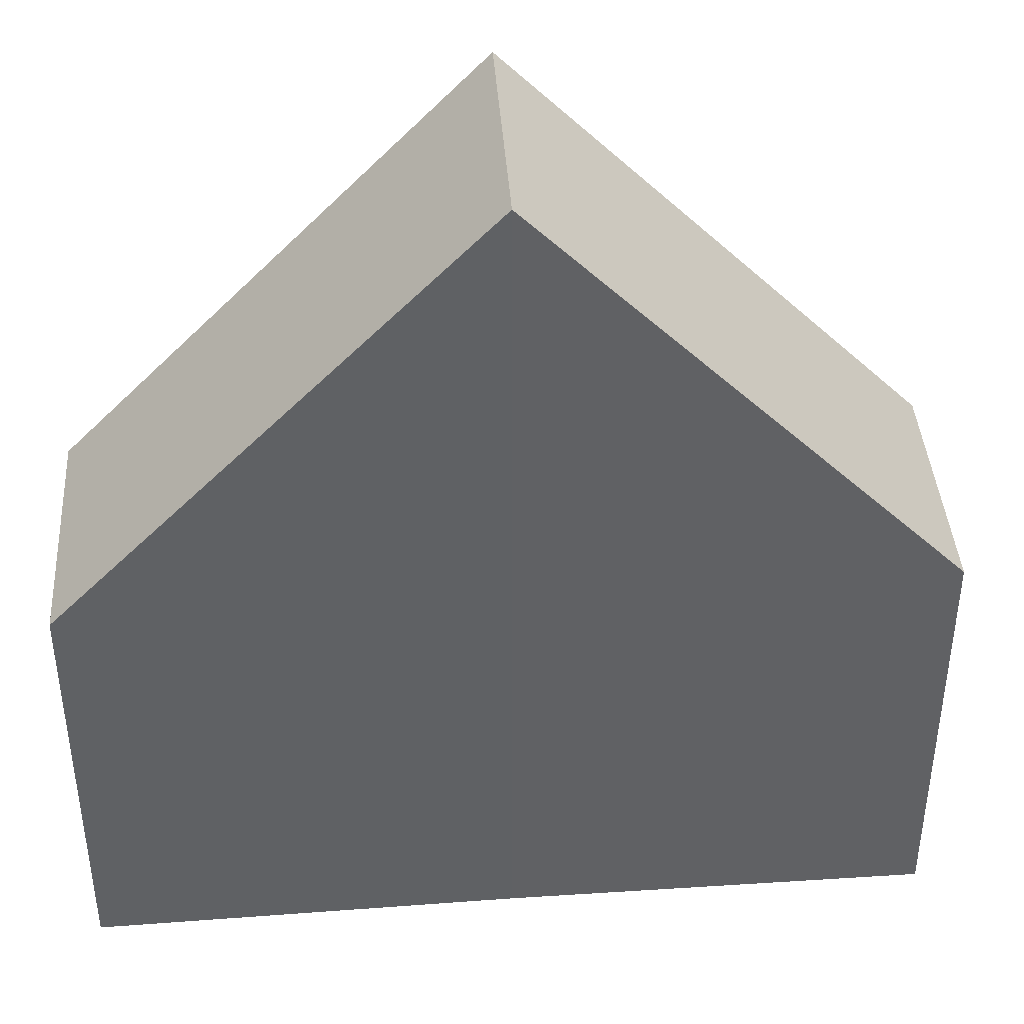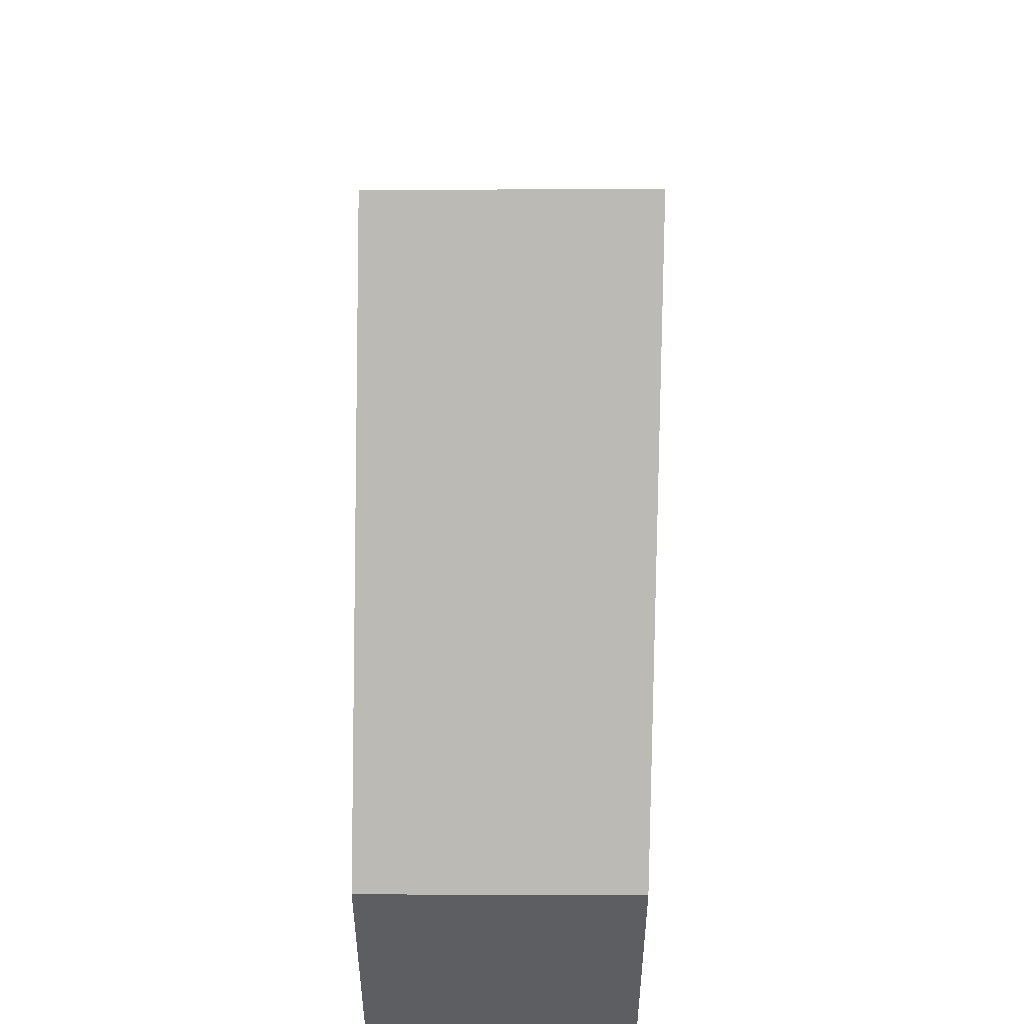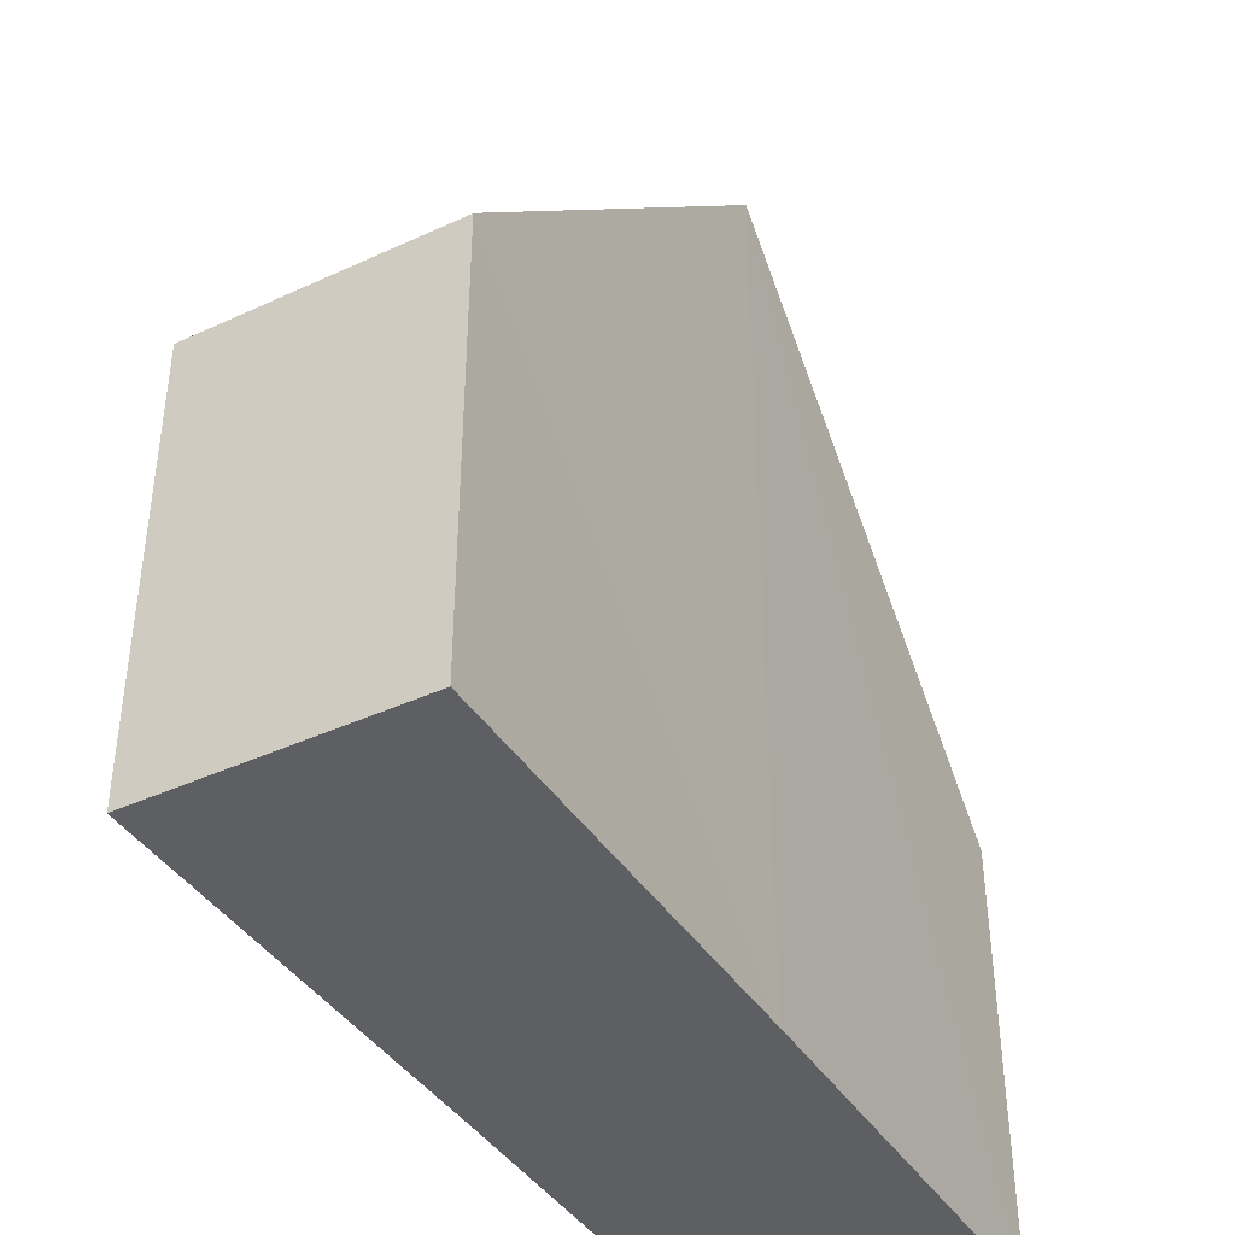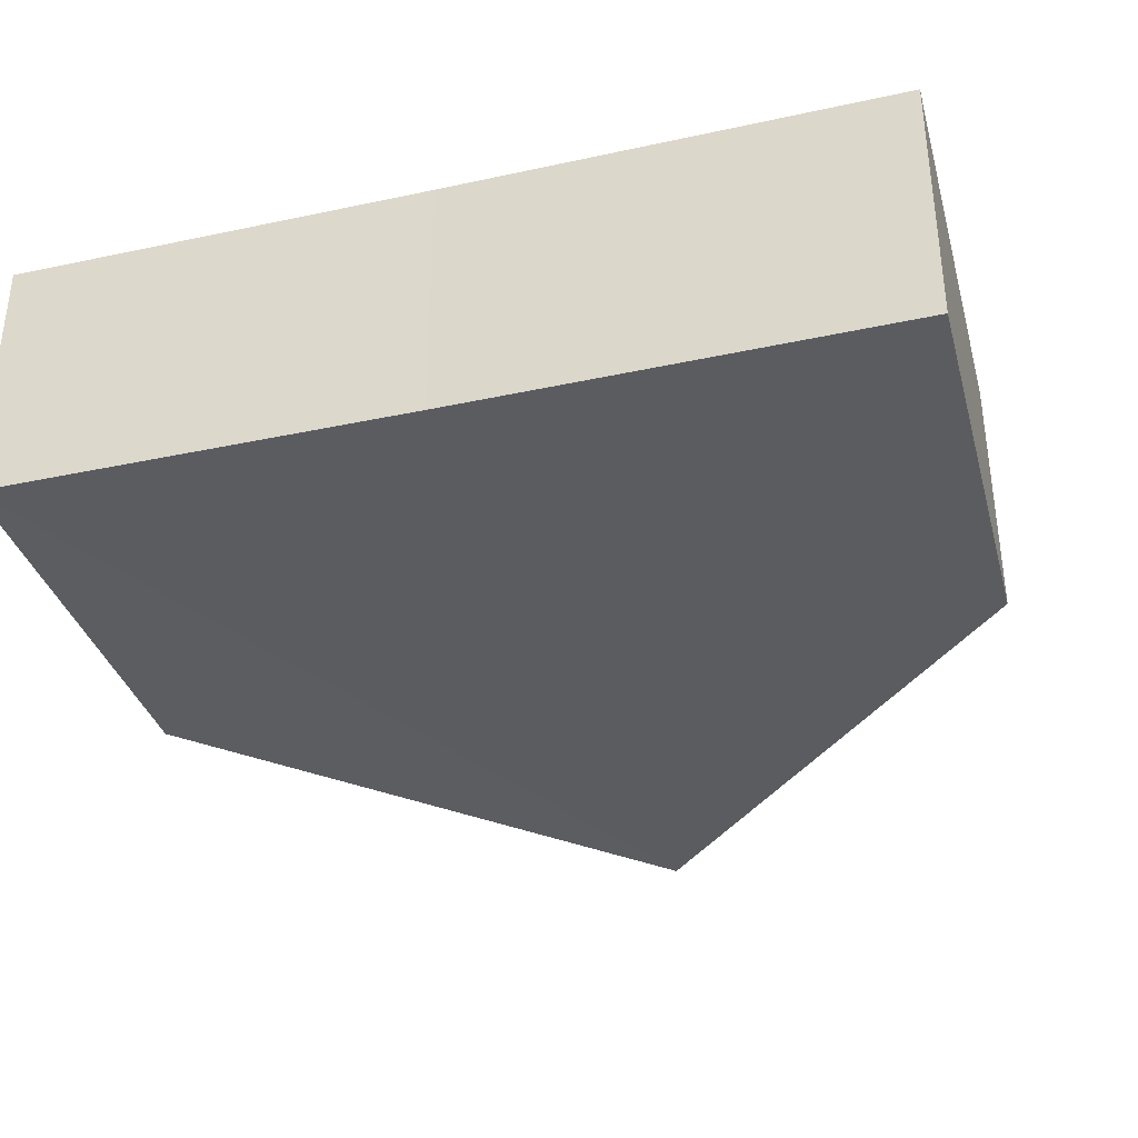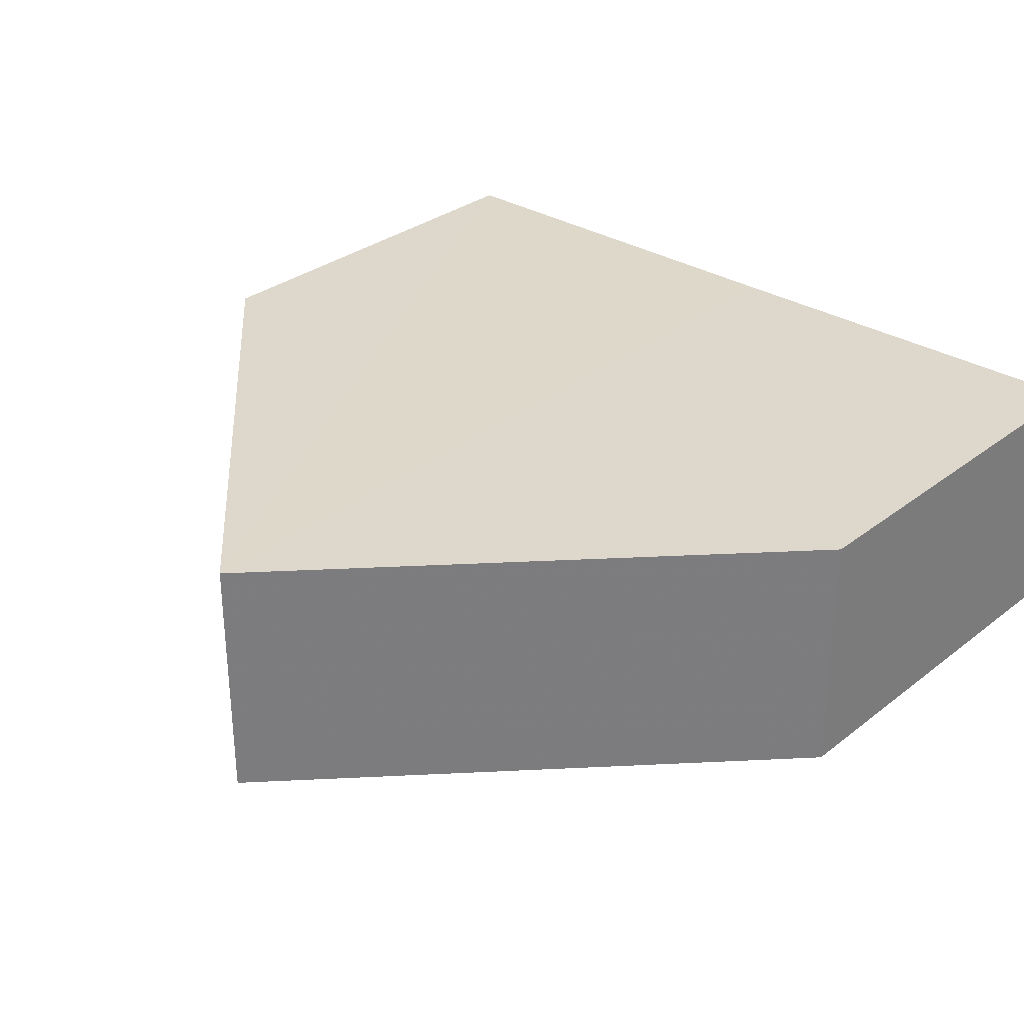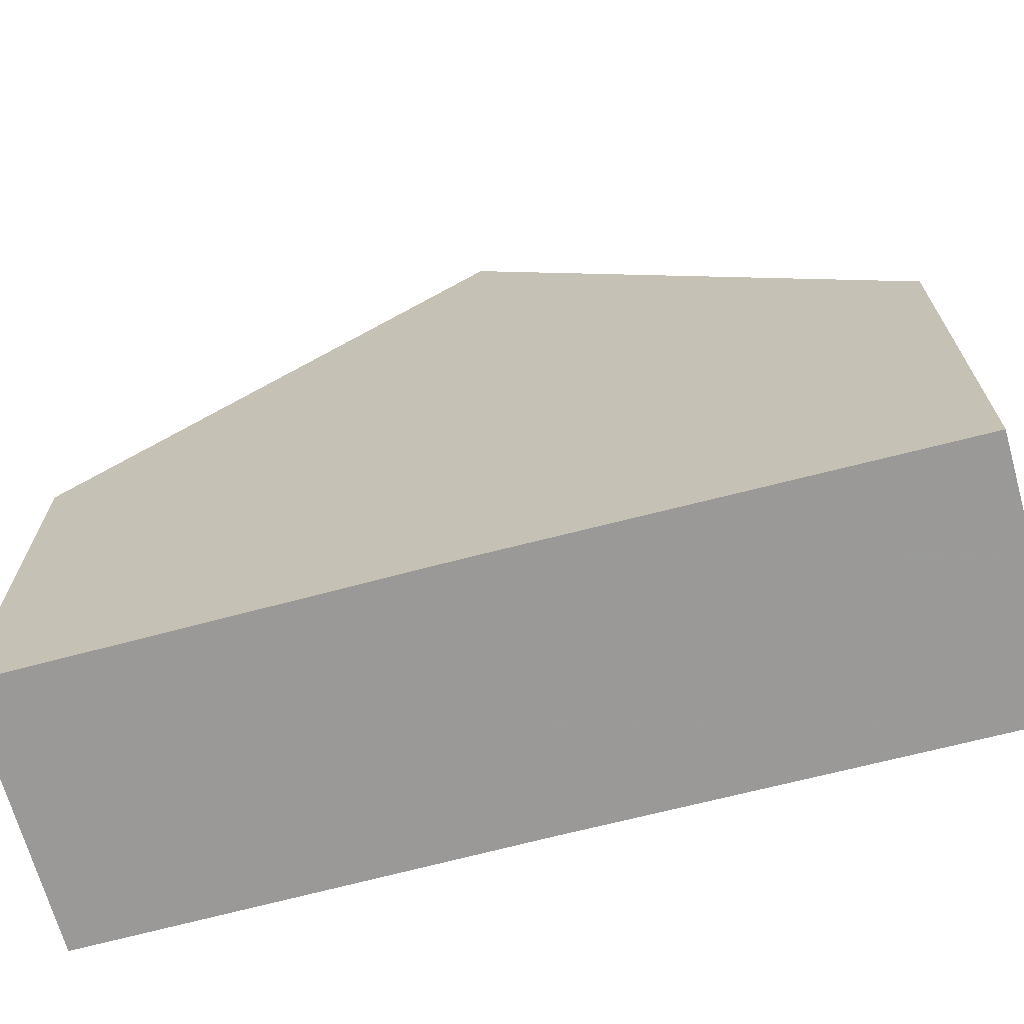
<metadata>
{"format":"obj","ext":"obj","renderer":"f3d","projection":"perspective","resolution":1024,"background":"white","views":[{"elev":40.5,"azim":175.2,"up":"+Y"},{"elev":51.7,"azim":-88.6,"up":"+Y"},{"elev":-40.7,"azim":-60.5,"up":"+Y"},{"elev":-35.3,"azim":16.1,"up":"+Z"},{"elev":31.4,"azim":-138.6,"up":"+Z"},{"elev":-69.1,"azim":-165.3,"up":"+Y"}]}
</metadata>
<code>
o 2312
v 2241 1876 13.33
v 2241 1876 13.32
v 2241 1876 13.32
v 2241 1876 13.32
v 2241 1876 13.32
v 2241 1876 13.32
v 2241 1876 13.32
v 2241 1876 13.32
v 2241 1876 13.32
v 2241 1876 13.32
v 2241 1876 13.33
v 2241 1876 13.32
v 2241 1876 13.33
v 2241 1876 13.32
v 2241 1876 13.32
v 2241 1876 13.33
v 2241 1876 13.33
v 2241 1876 13.33
v 2241 1876 13.32
v 2241 1876 13.33
v 2241 1876 13.33
v 2241 1876 13.33
v 2241 1876 13.33
v 2241 1876 13.33
v 2241 1876 13.33
v 2241 1876 13.32
v 2241 1876 13.33
v 2241 1876 13.32
v 2241 1876 13.32
v 2241 1876 13.33
v 2241 1876 13.33
v 2241 1876 13.33
f 1 2 3
f 4 1 5
f 4 6 7
f 8 2 9
f 7 9 10
f 11 9 12
f 13 14 10
f 13 15 16
f 15 17 18
f 19 20 10
f 11 20 21
f 8 20 22
f 23 22 20
f 24 25 11
f 25 26 14
f 24 26 27
f 4 22 27
f 28 26 29
f 28 30 31
f 32 30 27

</code>
